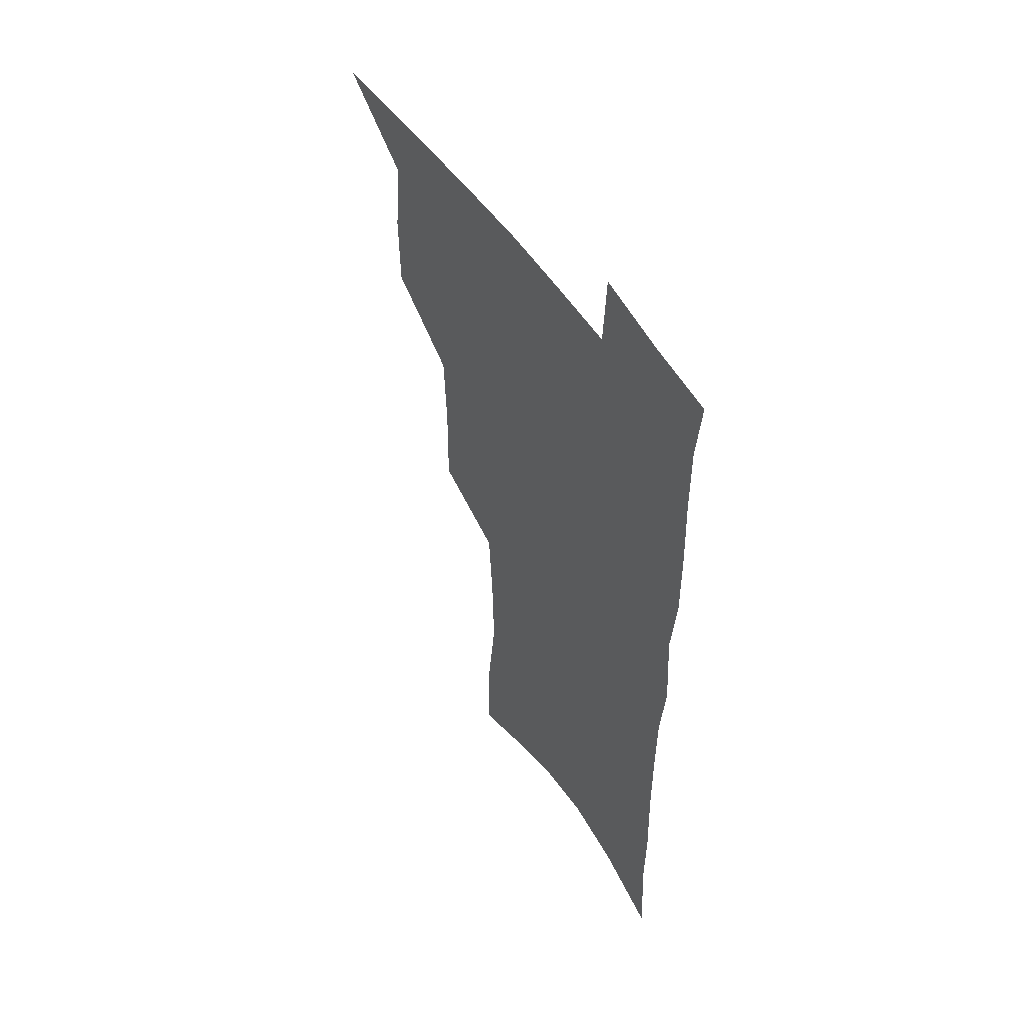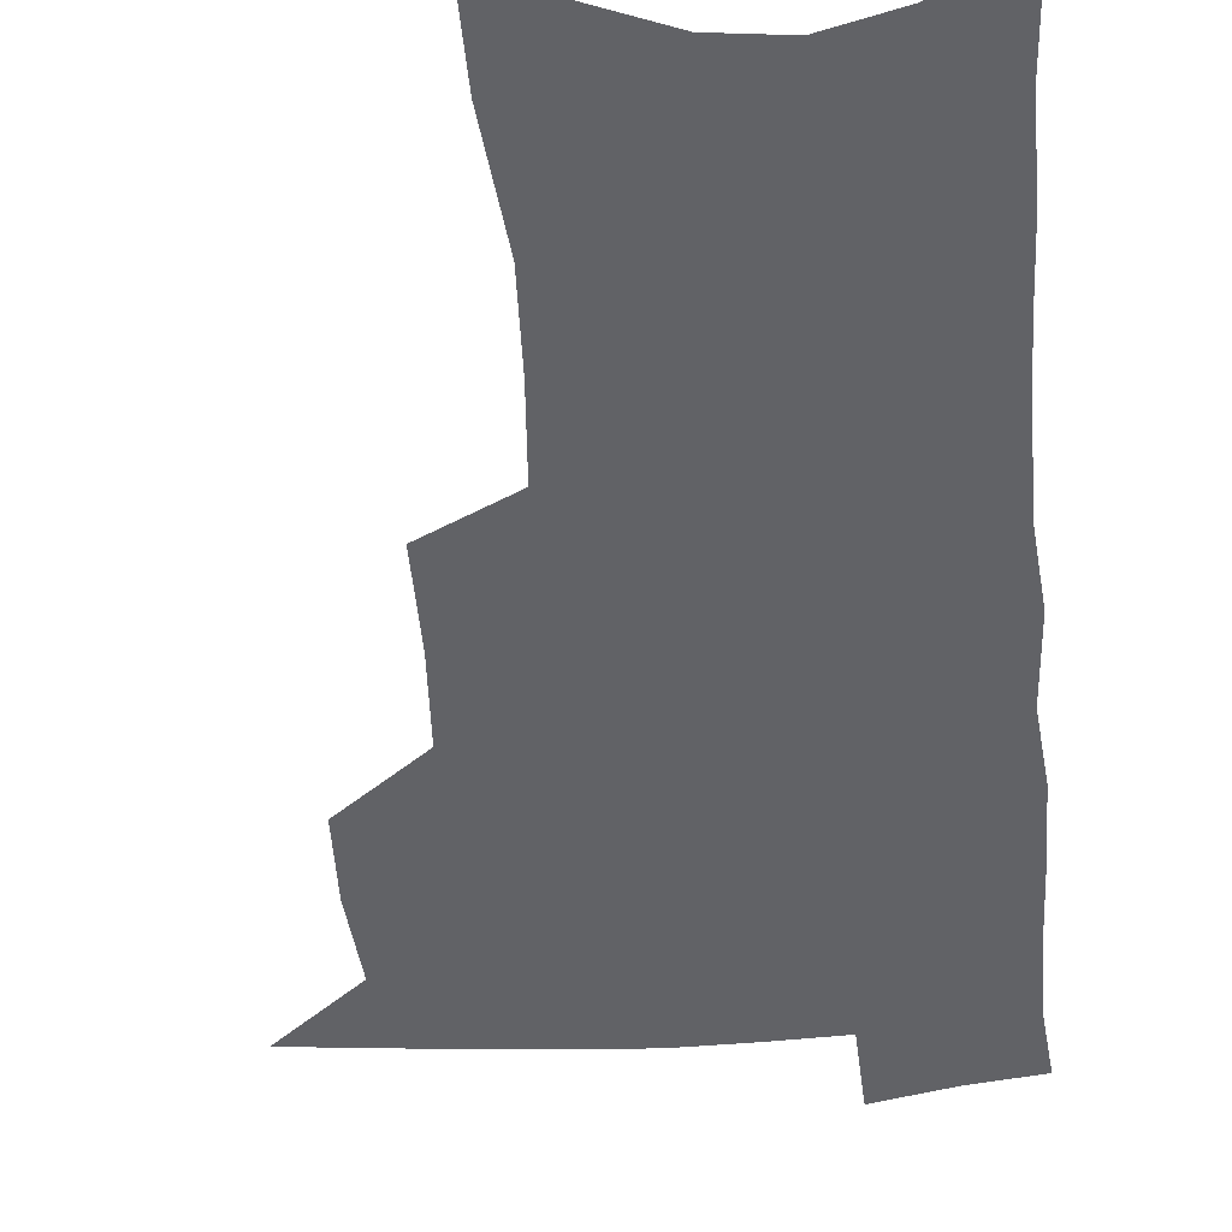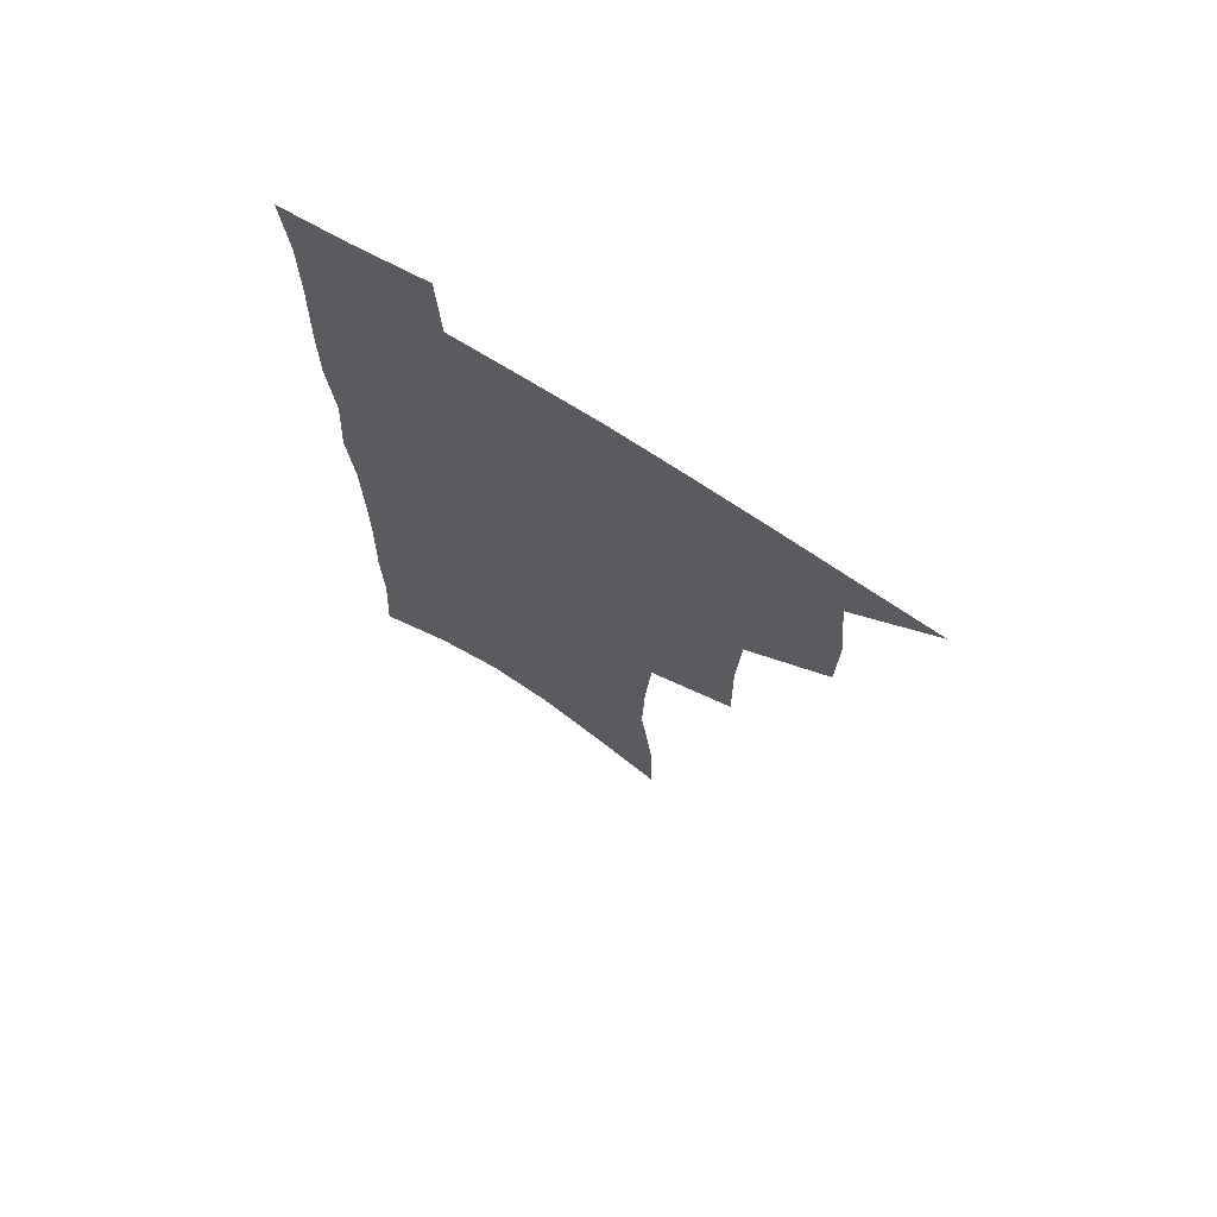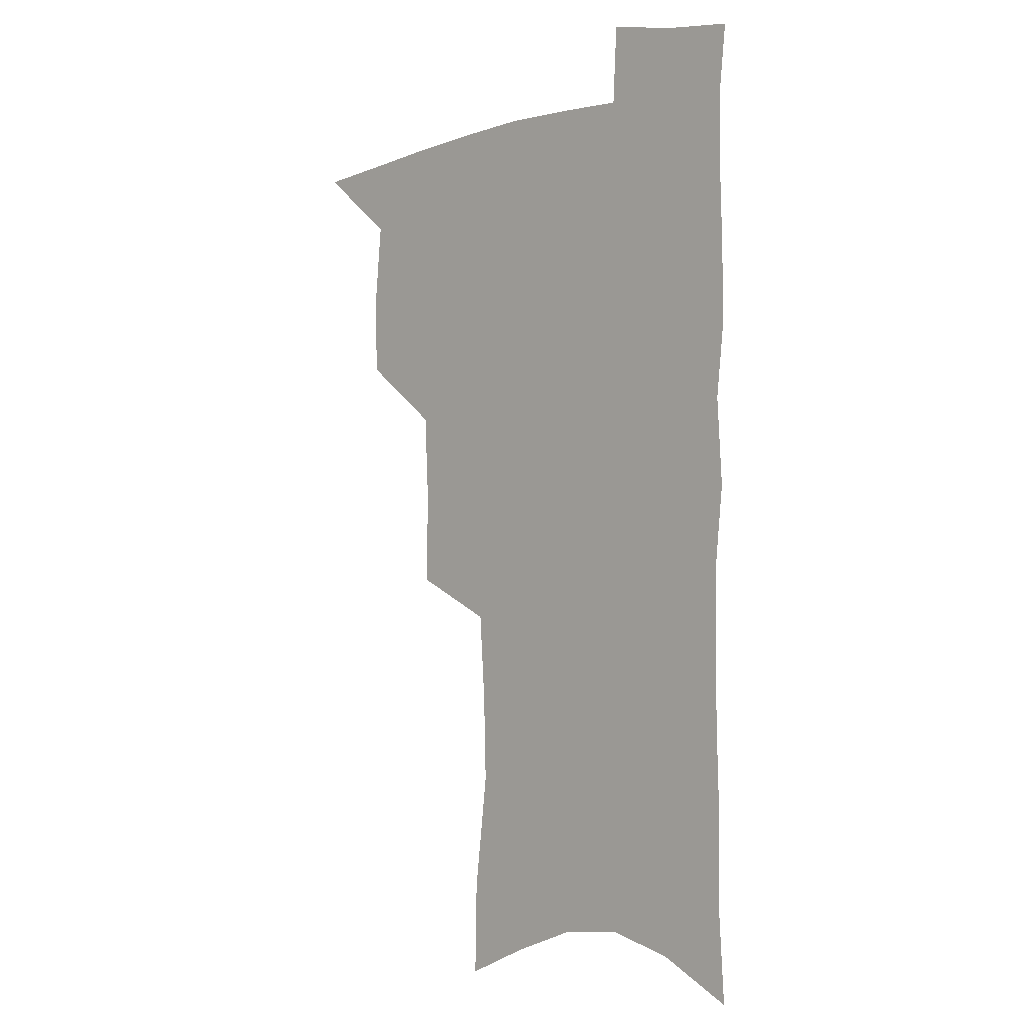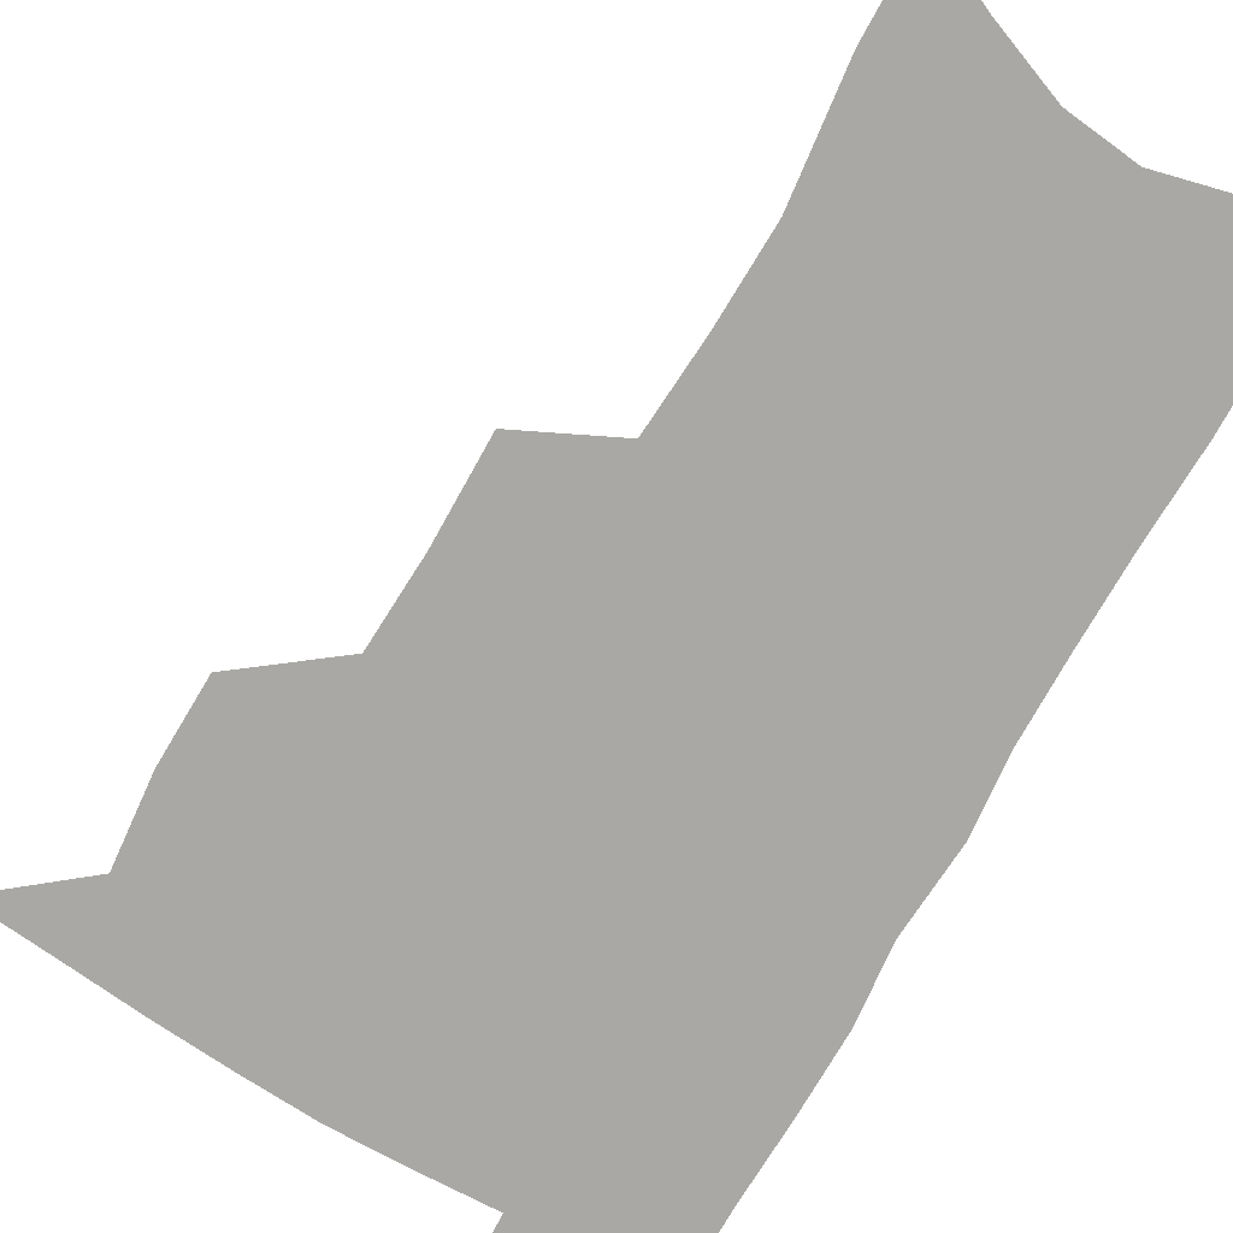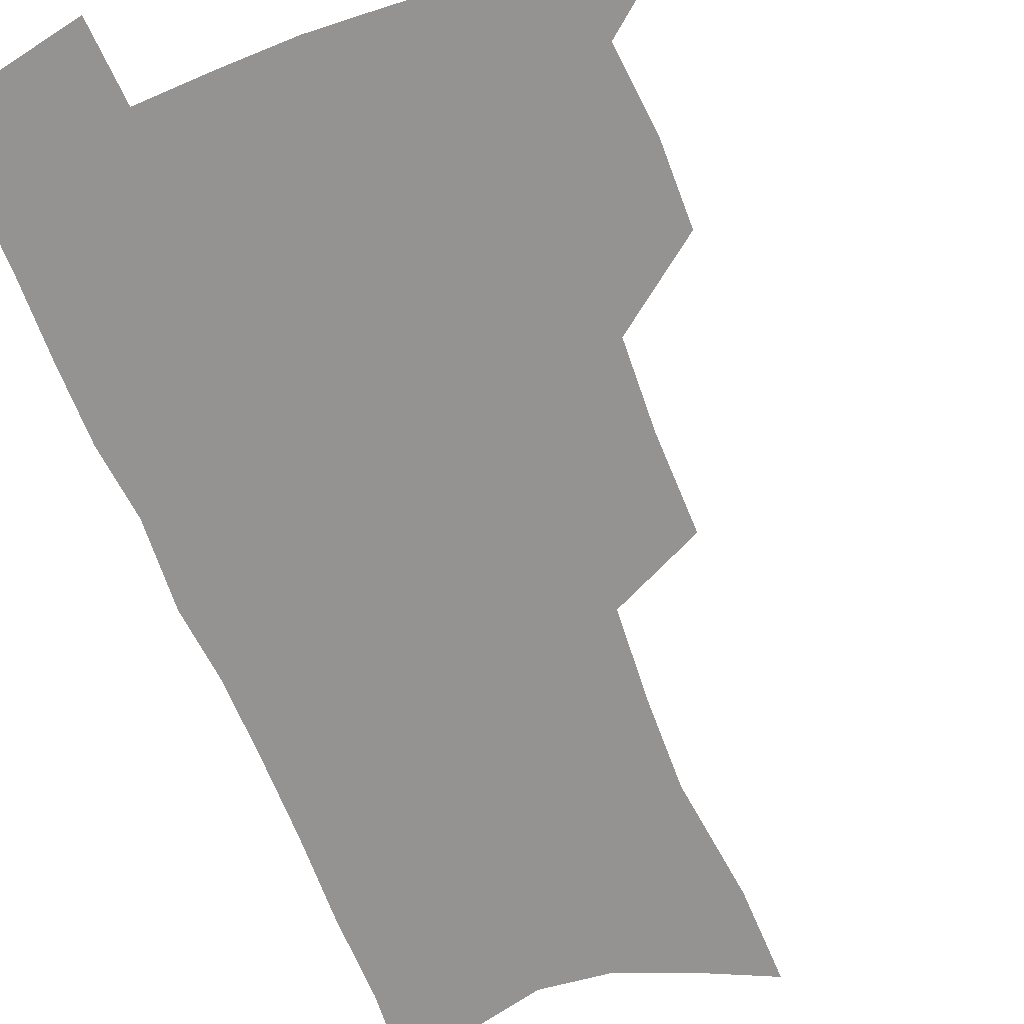
<metadata>
{"format":"obj","ext":"obj","renderer":"f3d","projection":"perspective","resolution":1024,"background":"white","views":[{"elev":53.3,"azim":57.5,"up":"+Y"},{"elev":-50.7,"azim":4.6,"up":"+Z"},{"elev":71.4,"azim":-147.6,"up":"+Y"},{"elev":-2.1,"azim":44.5,"up":"+Y"},{"elev":-74.9,"azim":-29.7,"up":"+Z"},{"elev":-66.8,"azim":-158.4,"up":"+Z"}]}
</metadata>
<code>
v 485.4 501.3 0
v 515.1 411.8 0
v 514.5 443 0
v 517.6 475.4 0
v 516.9 504.4 0
v 548.6 316.5 0
v 549 353.9 0
v 547.5 387.2 0
v 547.3 419.7 0
v 550.1 452.2 0
v 548.8 479.8 0
v 546.1 507.4 0
v 579.1 149.4 0
v 579.8 185.7 0
v 585.3 231.9 0
v 584.4 266.6 0
v 582.1 300.5 0
v 580.7 335.6 0
v 578.8 366.1 0
v 578 397.2 0
v 578.8 428.2 0
v 578.5 455.8 0
v 576.8 482.3 0
v 574.6 509.7 0
v 605.9 161.8 0
v 611.4 212.9 0
v 609.6 241.6 0
v 609.1 277.6 0
v 607.5 310.4 0
v 606.2 341.8 0
v 604.9 371.2 0
v 604.5 401 0
v 605.2 431.2 0
v 605.2 457.8 0
v 604.4 483.8 0
v 602.6 511.3 0
v 632.9 172.3 0
v 634.6 216.8 0
v 634 250.3 0
v 632.9 282.8 0
v 631.7 314.4 0
v 630.8 344.9 0
v 630.4 376 0
v 630.2 404.1 0
v 630.5 431.5 0
v 630.9 458.5 0
v 631.2 484.1 0
v 631.1 510.9 0
v 658.7 175.3 0
v 658.2 214.9 0
v 658 246.7 0
v 656.4 282.3 0
v 655.4 314.4 0
v 655.3 343.5 0
v 654.8 374.5 0
v 655.1 402.9 0
v 655.7 430.3 0
v 656.3 457.4 0
v 657.5 483.5 0
v 658.8 510 0
v 660.4 540.6 0
v 685 168.9 0
v 683.1 208.3 0
v 682.5 242.1 0
v 681.6 275.5 0
v 680.8 307.7 0
v 680.3 338.9 0
v 681.2 367.7 0
v 682.7 396 0
v 682.5 425.6 0
v 682.9 453.9 0
v 684.1 481.3 0
v 685.7 508.3 0
v 689.5 534.7 0
v 714.4 154 0
v 711.8 193.9 0
v 712.3 226.3 0
v 711.2 260.4 0
v 711.1 292.7 0
v 711.4 324 0
v 714.3 352.6 0
v 712.1 386.4 0
v 715.1 414.6 0
v 714.9 445 0
v 713.9 475.5 0
v 713.9 504.6 0
v 716.7 531.2 0
f 4 5 1
f 8 9 2
f 2 9 3
f 9 10 3
f 3 10 4
f 10 11 4
f 4 11 5
f 11 12 5
f 17 18 6
f 6 18 7
f 18 19 7
f 7 19 8
f 19 20 8
f 8 20 9
f 20 21 9
f 9 21 10
f 21 22 10
f 10 22 11
f 22 23 11
f 11 23 12
f 23 24 12
f 13 25 14
f 25 26 14
f 14 26 15
f 26 27 15
f 15 27 16
f 27 28 16
f 16 28 17
f 28 29 17
f 17 29 18
f 29 30 18
f 18 30 19
f 30 31 19
f 19 31 20
f 31 32 20
f 20 32 21
f 32 33 21
f 21 33 22
f 33 34 22
f 22 34 23
f 34 35 23
f 23 35 24
f 35 36 24
f 25 37 26
f 37 38 26
f 26 38 27
f 38 39 27
f 27 39 28
f 39 40 28
f 28 40 29
f 40 41 29
f 29 41 30
f 41 42 30
f 30 42 31
f 42 43 31
f 31 43 32
f 43 44 32
f 32 44 33
f 44 45 33
f 33 45 34
f 45 46 34
f 34 46 35
f 46 47 35
f 35 47 36
f 47 48 36
f 37 49 38
f 49 50 38
f 38 50 39
f 50 51 39
f 39 51 40
f 51 52 40
f 40 52 41
f 52 53 41
f 41 53 42
f 53 54 42
f 42 54 43
f 54 55 43
f 43 55 44
f 55 56 44
f 44 56 45
f 56 57 45
f 45 57 46
f 57 58 46
f 46 58 47
f 58 59 47
f 47 59 48
f 59 60 48
f 49 62 50
f 62 63 50
f 50 63 51
f 63 64 51
f 51 64 52
f 64 65 52
f 52 65 53
f 65 66 53
f 53 66 54
f 66 67 54
f 54 67 55
f 67 68 55
f 55 68 56
f 68 69 56
f 56 69 57
f 69 70 57
f 57 70 58
f 70 71 58
f 58 71 59
f 71 72 59
f 59 72 60
f 72 73 60
f 60 73 61
f 73 74 61
f 62 75 63
f 75 76 63
f 63 76 64
f 76 77 64
f 64 77 65
f 77 78 65
f 65 78 66
f 78 79 66
f 66 79 67
f 79 80 67
f 67 80 68
f 80 81 68
f 68 81 69
f 81 82 69
f 69 82 70
f 82 83 70
f 70 83 71
f 83 84 71
f 71 84 72
f 84 85 72
f 72 85 73
f 85 86 73
f 73 86 74
f 86 87 74

</code>
